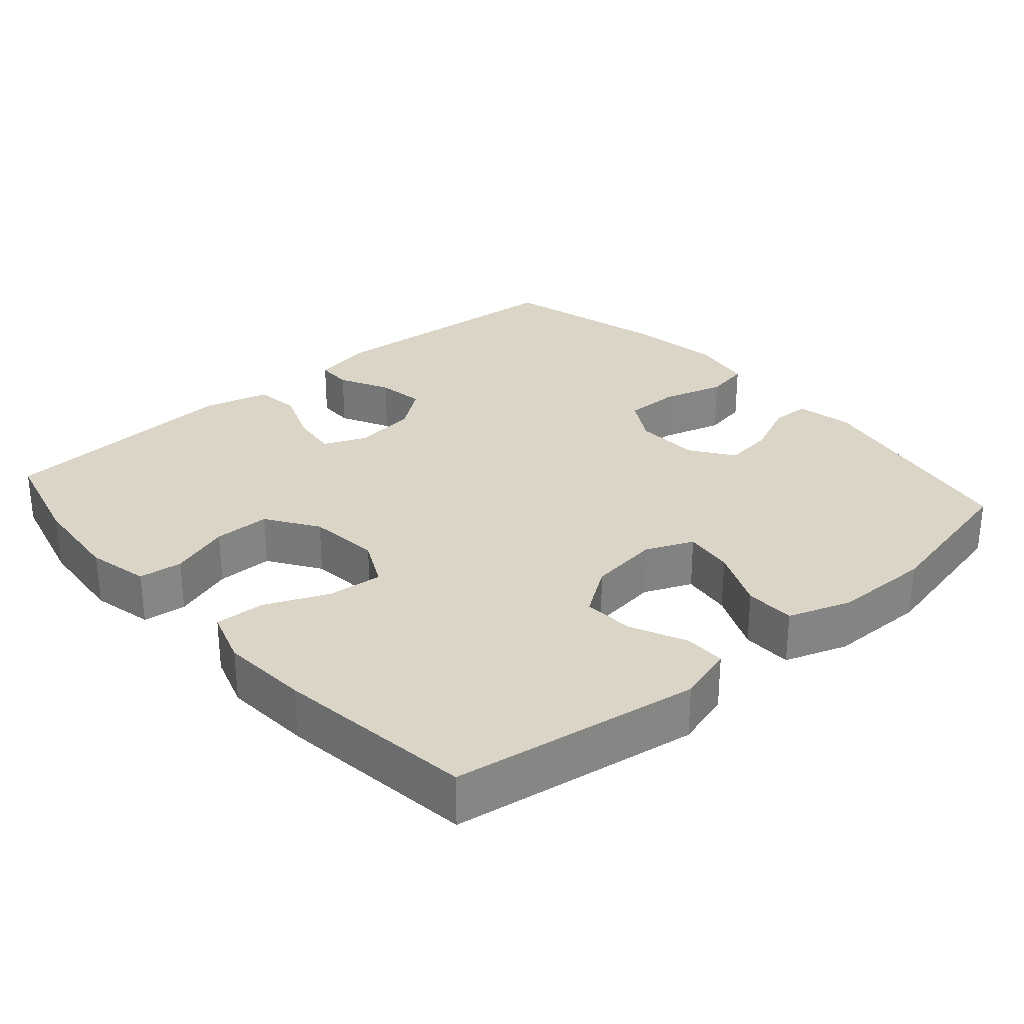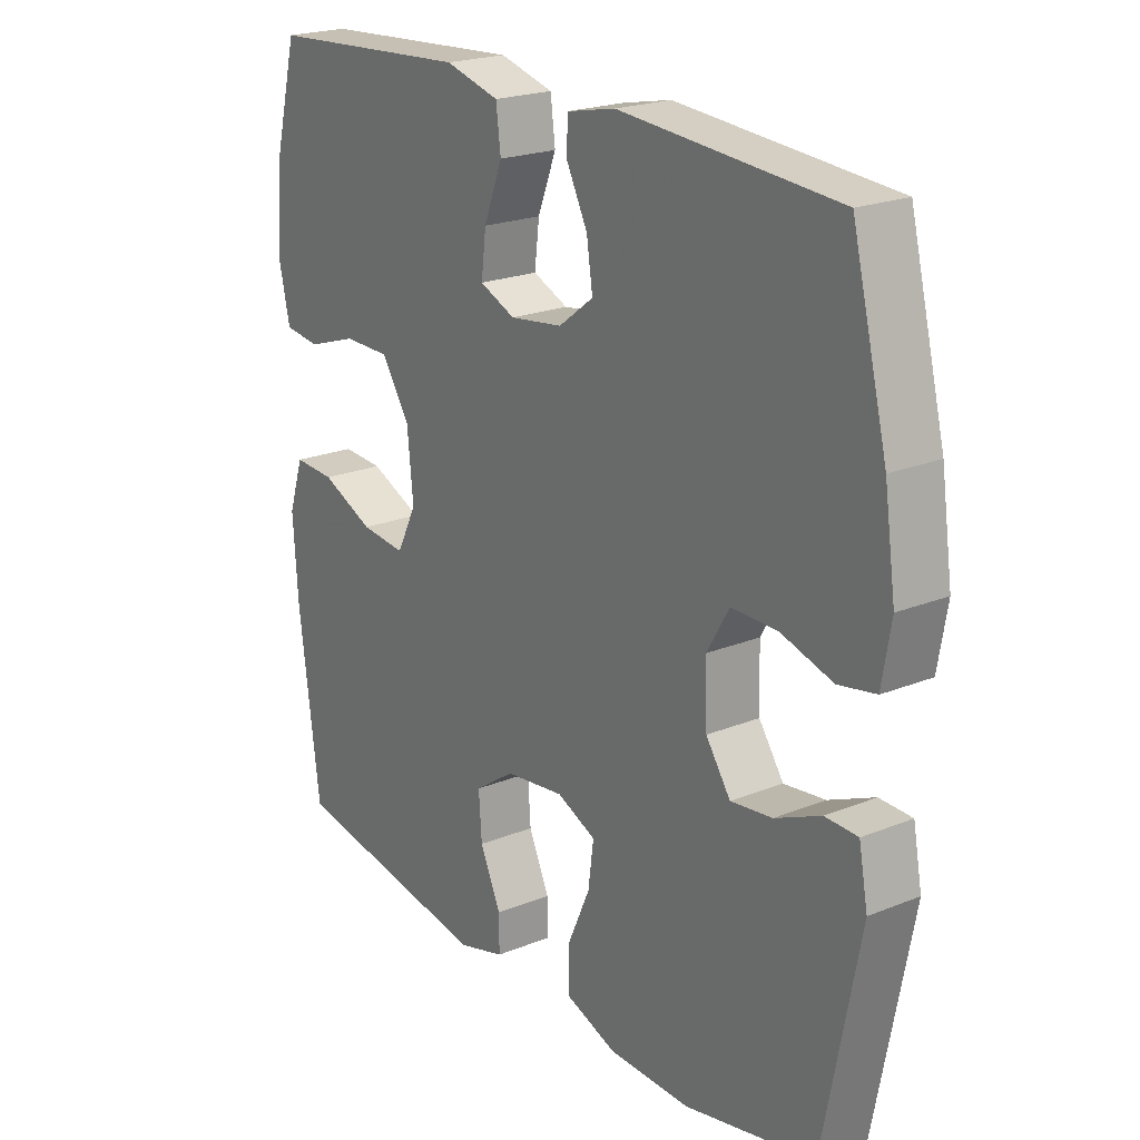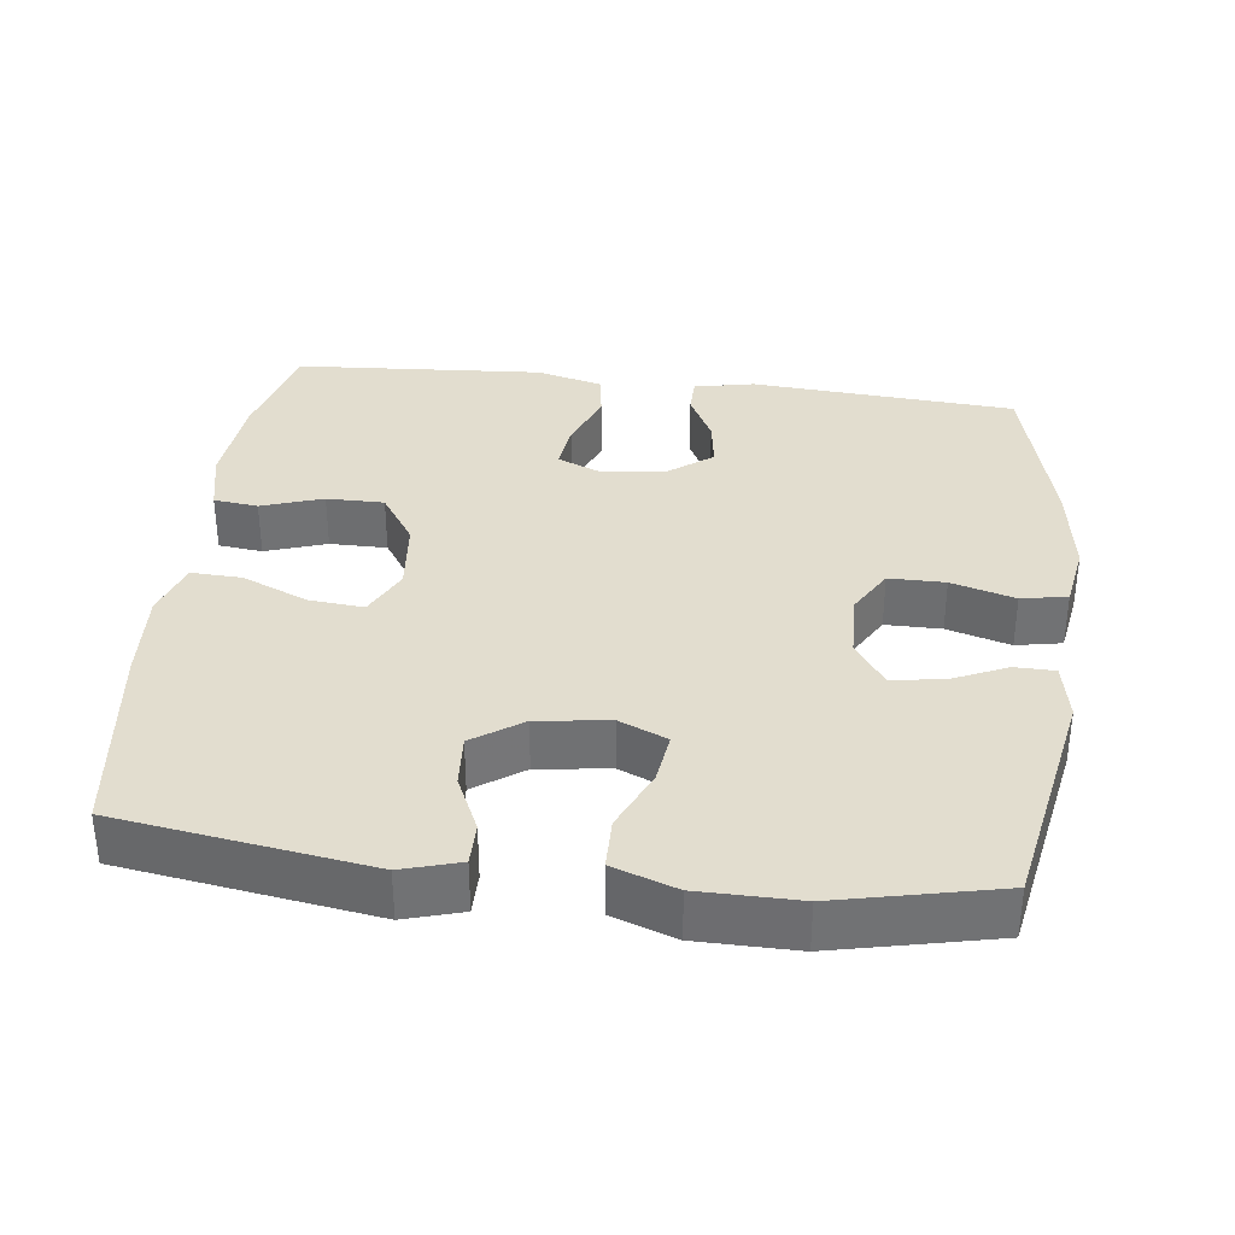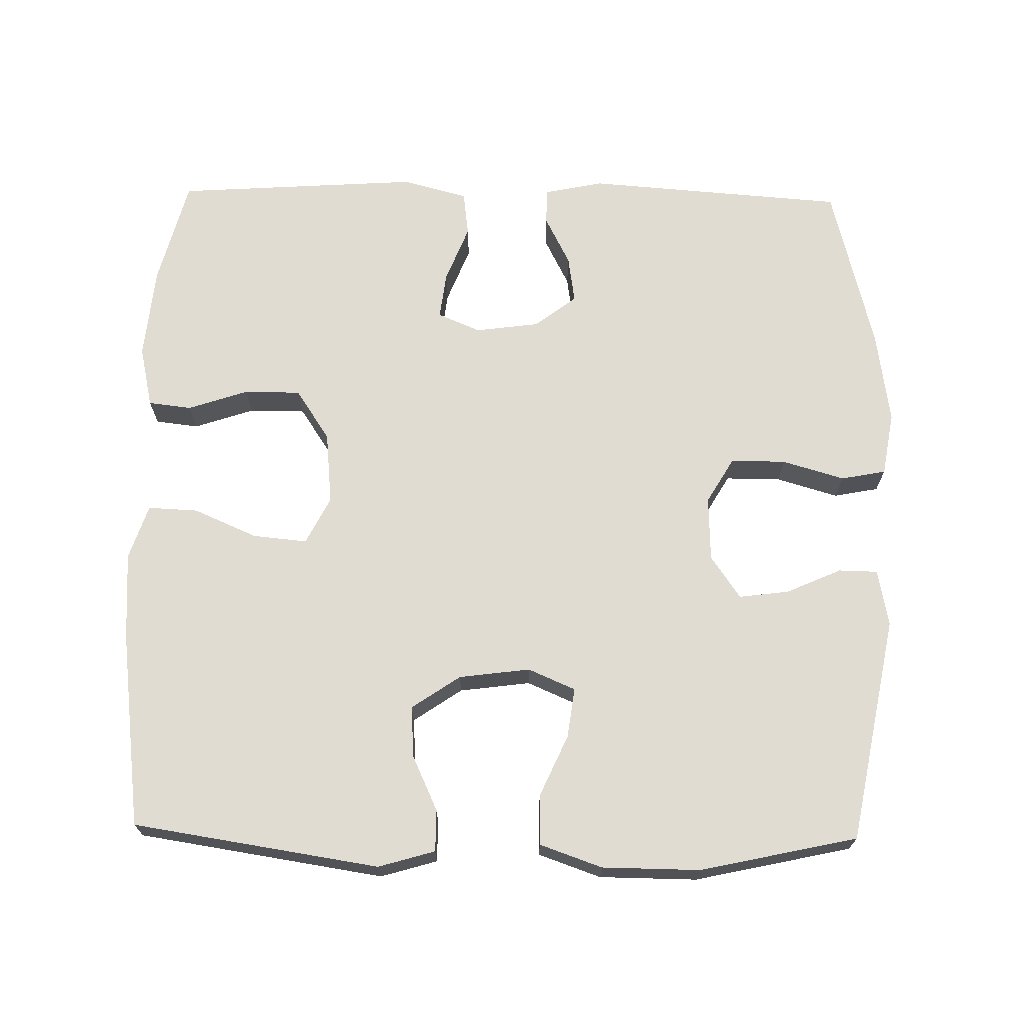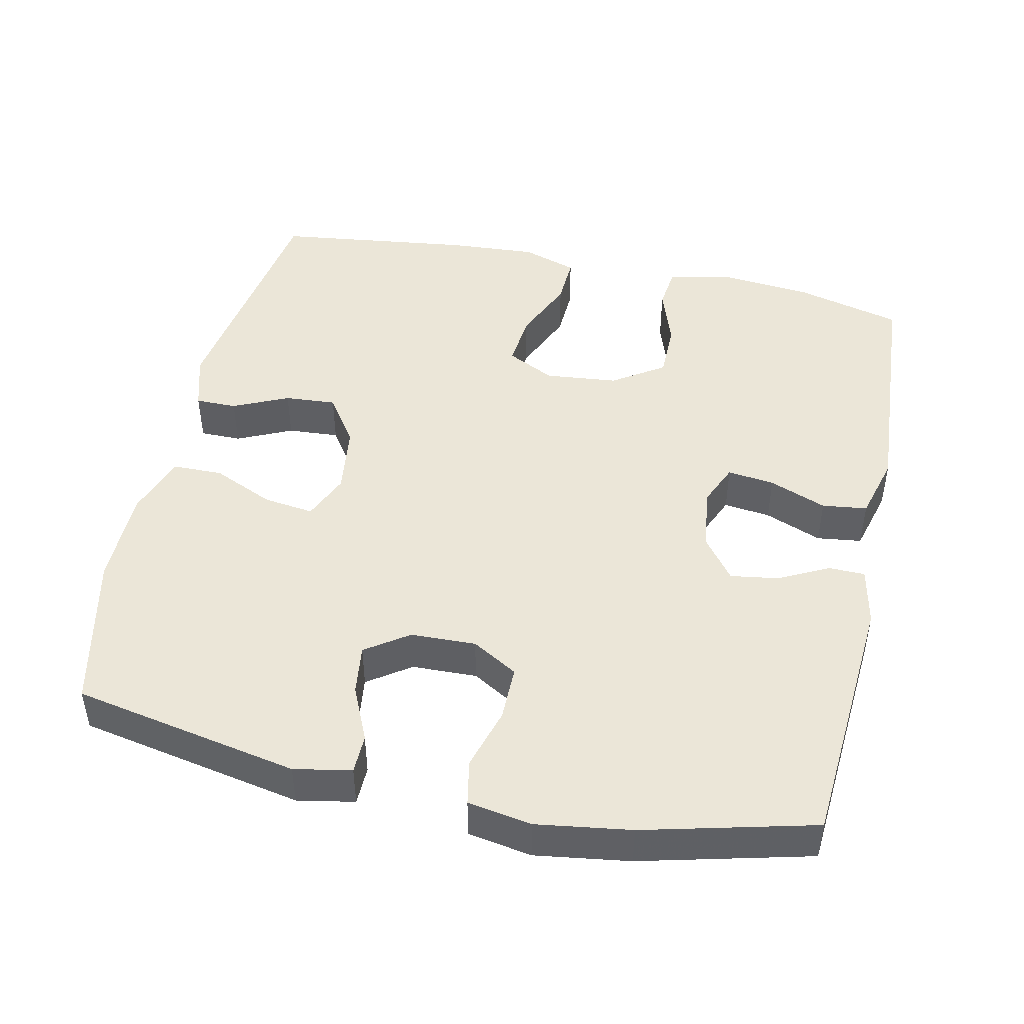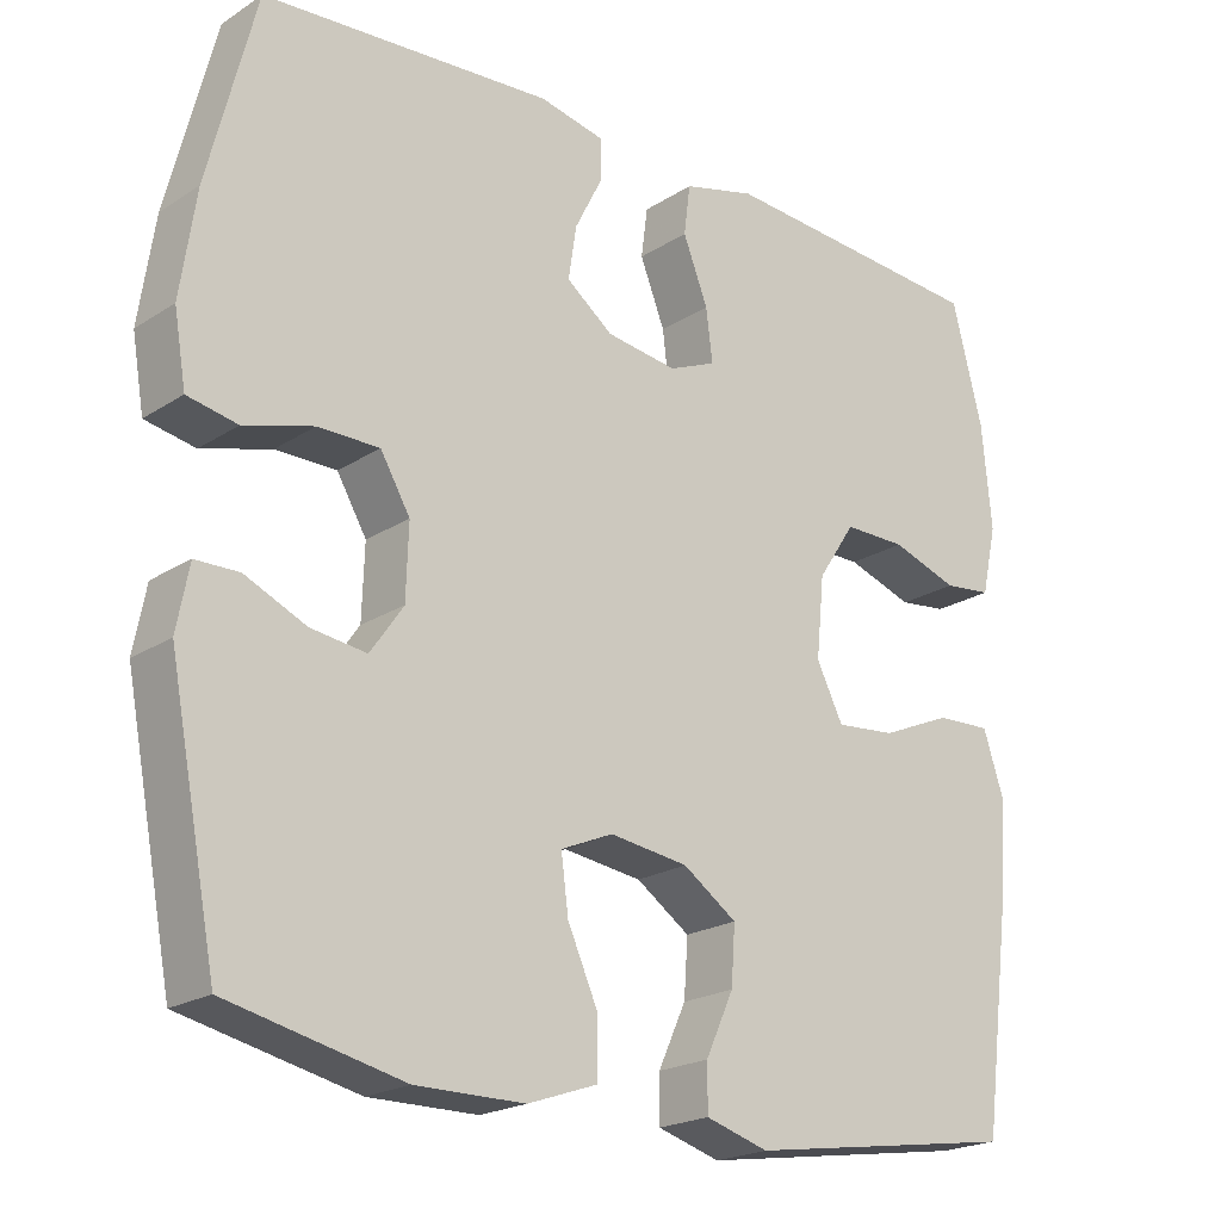
<metadata>
{"format":"obj","ext":"obj","renderer":"f3d","projection":"perspective","resolution":1024,"background":"white","views":[{"elev":29.0,"azim":138.8,"up":"+Y"},{"elev":21.7,"azim":-125.3,"up":"+Z"},{"elev":34.9,"azim":-173.1,"up":"+Y"},{"elev":69.1,"azim":-178.9,"up":"+Y"},{"elev":46.4,"azim":-77.7,"up":"+Y"},{"elev":-21.1,"azim":-41.4,"up":"+Z"}]}
</metadata>
<code>
v 0.5 0.07 0.5
v 0.538 0.07 0.352
v 0.55 0.07 0.223
v 0.531 0.07 0.138
v 0.471 0.07 0.131
v 0.388 0.07 0.159
v 0.31 0.07 0.159
v 0.263 0.07 0.088
v 0.253 0.07 -0.012
v 0.286 0.07 -0.078
v 0.361 0.07 -0.071
v 0.449 0.07 -0.033
v 0.518 0.07 -0.03
v 0.543 0.07 -0.106
v 0.535 0.07 -0.228
v 0.5 0.07 -0.5
v 0.16 0.07 -0.552
v 0.082 0.07 -0.529
v 0.082 0.07 -0.472
v 0.117 0.07 -0.396
v 0.122 0.07 -0.325
v 0.055 0.07 -0.279
v -0.043 0.07 -0.266
v -0.108 0.07 -0.294
v -0.099 0.07 -0.363
v -0.061 0.07 -0.448
v -0.062 0.07 -0.517
v -0.148 0.07 -0.547
v -0.283 0.07 -0.548
v -0.5 0.07 -0.5
v -0.56 0.07 -0.188
v -0.545 0.07 -0.109
v -0.491 0.07 -0.108
v -0.415 0.07 -0.142
v -0.346 0.07 -0.151
v -0.305 0.07 -0.092
v -0.302 0.07 -0.002
v -0.339 0.07 0.061
v -0.415 0.07 0.061
v -0.501 0.07 0.036
v -0.563 0.07 0.048
v -0.578 0.07 0.136
v -0.559 0.07 0.266
v -0.5 0.07 0.5
v -0.14 0.07 0.526
v -0.059 0.07 0.509
v -0.058 0.07 0.459
v -0.093 0.07 0.39
v -0.103 0.07 0.324
v -0.045 0.07 0.28
v 0.043 0.07 0.268
v 0.102 0.07 0.293
v 0.094 0.07 0.358
v 0.063 0.07 0.437
v 0.071 0.07 0.499
v 0.161 0.07 0.523
v 0.5 0 0.5
v 0.538 0 0.352
v 0.55 0 0.223
v 0.531 0 0.138
v 0.471 0 0.131
v 0.388 0 0.159
v 0.31 0 0.159
v 0.263 0 0.088
v 0.253 0 -0.012
v 0.286 0 -0.078
v 0.361 0 -0.071
v 0.449 0 -0.033
v 0.518 0 -0.03
v 0.543 0 -0.106
v 0.535 0 -0.228
v 0.5 0 -0.5
v 0.16 0 -0.552
v 0.082 0 -0.529
v 0.082 0 -0.472
v 0.117 0 -0.396
v 0.122 0 -0.325
v 0.055 0 -0.279
v -0.043 0 -0.266
v -0.108 0 -0.294
v -0.099 0 -0.363
v -0.061 0 -0.448
v -0.062 0 -0.517
v -0.148 0 -0.547
v -0.283 0 -0.548
v -0.5 0 -0.5
v -0.56 0 -0.188
v -0.545 0 -0.109
v -0.491 0 -0.108
v -0.415 0 -0.142
v -0.346 0 -0.151
v -0.305 0 -0.092
v -0.302 0 -0.002
v -0.339 0 0.061
v -0.415 0 0.061
v -0.501 0 0.036
v -0.563 0 0.048
v -0.578 0 0.136
v -0.559 0 0.266
v -0.5 0 0.5
v -0.14 0 0.526
v -0.059 0 0.509
v -0.058 0 0.459
v -0.093 0 0.39
v -0.103 0 0.324
v -0.045 0 0.28
v 0.043 0 0.268
v 0.102 0 0.293
v 0.094 0 0.358
v 0.063 0 0.437
v 0.071 0 0.499
v 0.161 0 0.523
f 53 54 55 56
f 52 53 56 1
f 45 46 47 48
f 45 48 49
f 44 45 49
f 43 44 49 50
f 39 40 41 42
f 38 39 42 43
f 31 32 33 34
f 31 34 35
f 30 31 35
f 29 30 35 36
f 25 26 27 28
f 24 25 28 29
f 17 18 19 20
f 17 20 21
f 16 17 21
f 15 16 21 22
f 11 12 13 14
f 10 11 14 15
f 3 4 5 6
f 3 6 7
f 52 1 2 3
f 51 52 3 7
f 38 43 50 51
f 37 38 51 7
f 24 29 36 37
f 23 24 37 7
f 10 15 22 23
f 9 10 23
f 8 9 23
f 7 8 23
f 112 111 110 109
f 57 112 109 108
f 104 103 102 101
f 105 104 101
f 105 101 100
f 106 105 100 99
f 98 97 96 95
f 99 98 95 94
f 90 89 88 87
f 91 90 87
f 91 87 86
f 92 91 86 85
f 84 83 82 81
f 85 84 81 80
f 76 75 74 73
f 77 76 73
f 77 73 72
f 78 77 72 71
f 70 69 68 67
f 71 70 67 66
f 62 61 60 59
f 63 62 59
f 59 58 57 108
f 63 59 108 107
f 107 106 99 94
f 63 107 94 93
f 93 92 85 80
f 63 93 80 79
f 79 78 71 66
f 79 66 65
f 79 65 64
f 79 64 63
f 1 57 58 2
f 2 58 59 3
f 3 59 60 4
f 4 60 61 5
f 5 61 62 6
f 6 62 63 7
f 7 63 64 8
f 8 64 65 9
f 9 65 66 10
f 10 66 67 11
f 11 67 68 12
f 12 68 69 13
f 13 69 70 14
f 14 70 71 15
f 15 71 72 16
f 16 72 73 17
f 17 73 74 18
f 18 74 75 19
f 19 75 76 20
f 20 76 77 21
f 21 77 78 22
f 22 78 79 23
f 23 79 80 24
f 24 80 81 25
f 25 81 82 26
f 26 82 83 27
f 27 83 84 28
f 28 84 85 29
f 29 85 86 30
f 30 86 87 31
f 31 87 88 32
f 32 88 89 33
f 33 89 90 34
f 34 90 91 35
f 35 91 92 36
f 36 92 93 37
f 37 93 94 38
f 38 94 95 39
f 39 95 96 40
f 40 96 97 41
f 41 97 98 42
f 42 98 99 43
f 43 99 100 44
f 44 100 101 45
f 45 101 102 46
f 46 102 103 47
f 47 103 104 48
f 48 104 105 49
f 49 105 106 50
f 50 106 107 51
f 51 107 108 52
f 52 108 109 53
f 53 109 110 54
f 54 110 111 55
f 55 111 112 56
f 56 112 57 1

</code>
